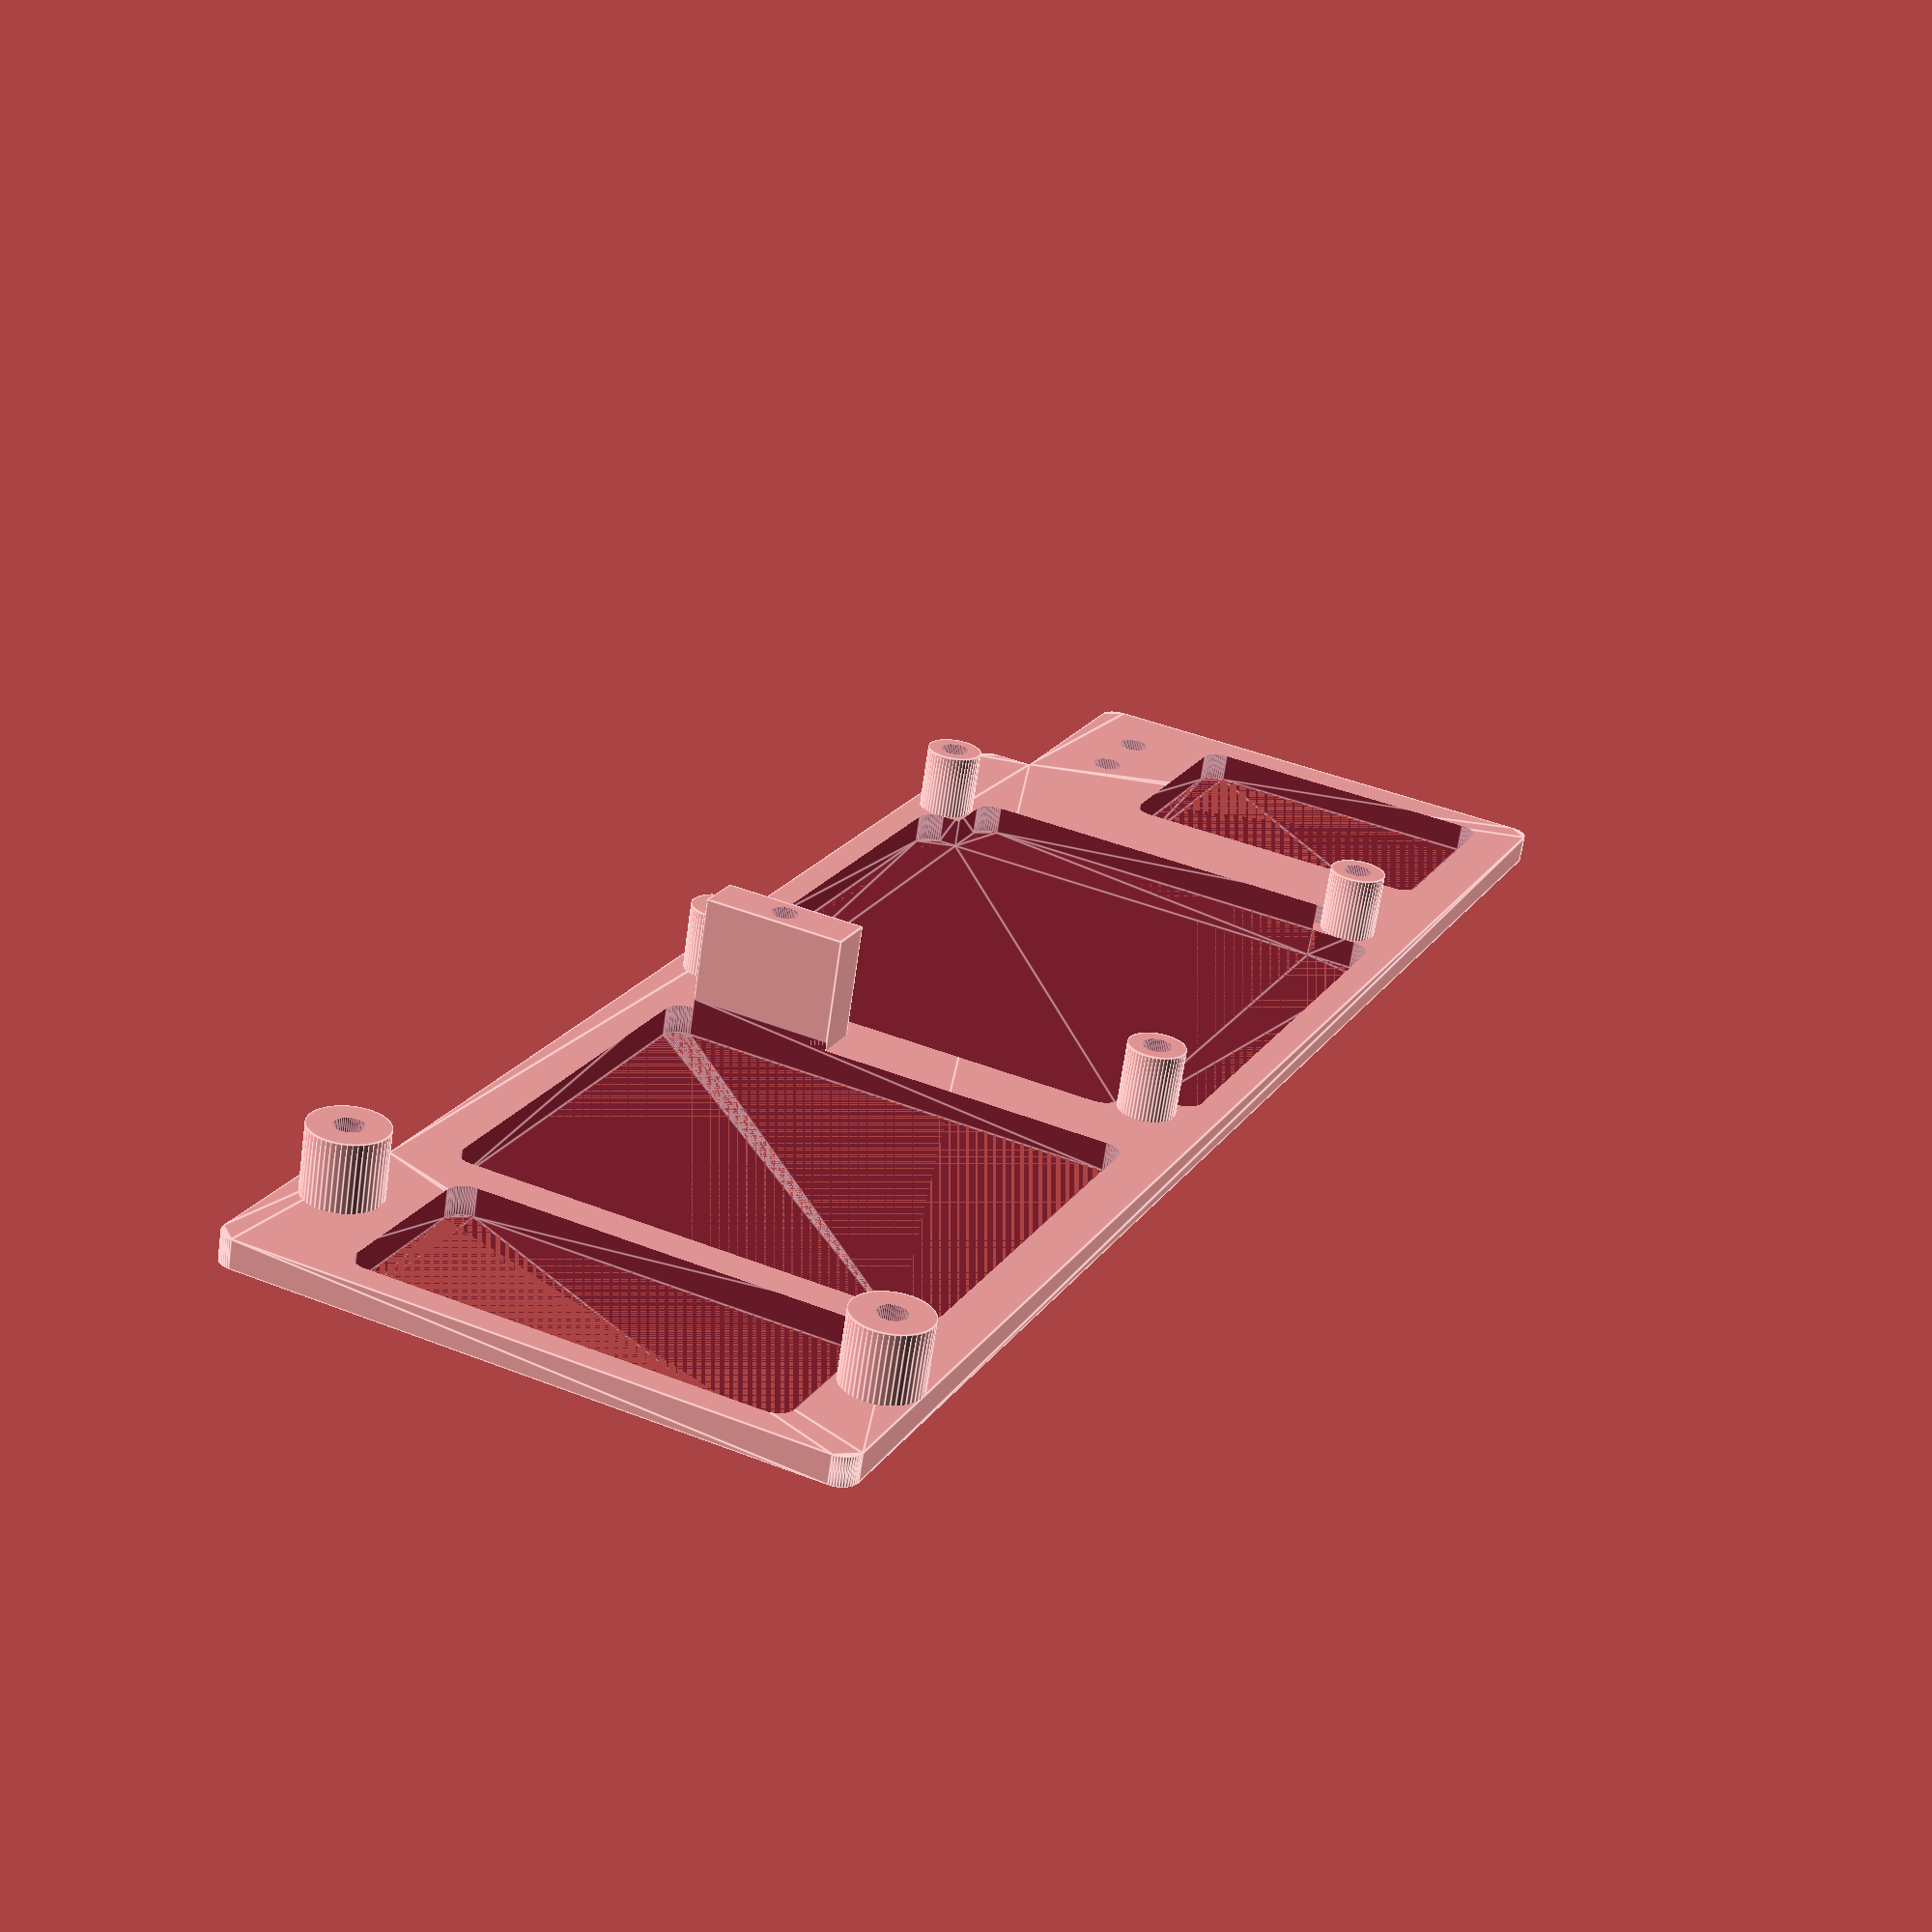
<openscad>
$fn=50;

difference(){
union() {
    // Grundplatte
    minkowski() {
        union (){
            difference(){
                union(){
                    cube([179,56,2]);
                    translate([0,56,0]) cube([20,4,2]);
                }
                //Aussparung Kabel HotBed
                translate([155,50,0]) cube([30,25,3]);
                //Aussparung Gehäuse Links
                //translate([-5,45,0]) cube([25,30,3]);
                //translate([-5,39,0]) cube([13,10,3]);
            }
        }
        cylinder(r=2,h=1);
    }
    //Pi FAN Halterung
    translate([70,36,0])cube([5,15,15]);
    
    //Pi Halterung Links
    translate([80,5,0])cylinder(10,6/2,6/2);
    translate([80,54,0])cylinder(10,6/2,6/2);
    //Pi Halterung Rechts
    translate([138,5,0])cylinder(10,6/2,6/2);
    translate([138,54,0])cylinder(10,6/2,6/2);
    
    //Spannungswandler Halterung
    translate([12,2,0])cylinder(10,8/2,8/2);
    translate([12,57,0])cylinder(10,8/2,8/2);
}
    //Pi FAN Halterung Löcher
    translate([72.5,43.5,5])cylinder(15,2.8/2,2.8/2);

    //Pi Halterung Links Löcher
    translate([80,5,3])cylinder(10,3/2,3/2);
    translate([80,54,3])cylinder(10,3/2,3/2);
    //Pi Halterung Rechts Löcher
    translate([138,5,3])cylinder(10,3/2,3/2);
    translate([138,54,3])cylinder(10,3/2,3/2);

    //Spannungswandler Halterung Löcher
    translate([12,2,3])cylinder(10,3/2,3/2);
    translate([12,57,3])cylinder(10,3/2,3/2);

    minkowski() {
        union(){
        //Aussparung unter dem PI
        translate([85,3,0]) cube([48,50,3]); 
        translate([80,10,0]) cube([2,39,3]);
        translate([130,10,0]) cube([10,39,3]);
        //Druckbereich verkleinern Rechts
        translate([155,5,0]) cube([20,30,3]);
        //Spannungswandler verkleinern Links
        translate([3,8,0]) cube([16,40,3]); 
        }
        cylinder(r=2,h=1);
    }
    //Bohrlöcher Halterung Gehäuse Rechts
    translate([172,45,0])cylinder(5,3.2/2,3.2/2);
    translate([164,45,0])cylinder(5,3.2/2,3.2/2);
    
    minkowski() {
        //Motor aussparen
        translate([27,5,0]) cube([41,46,3]);
        cylinder(r=2,h=1);
    }
}

</openscad>
<views>
elev=246.1 azim=114.6 roll=188.1 proj=p view=edges
</views>
